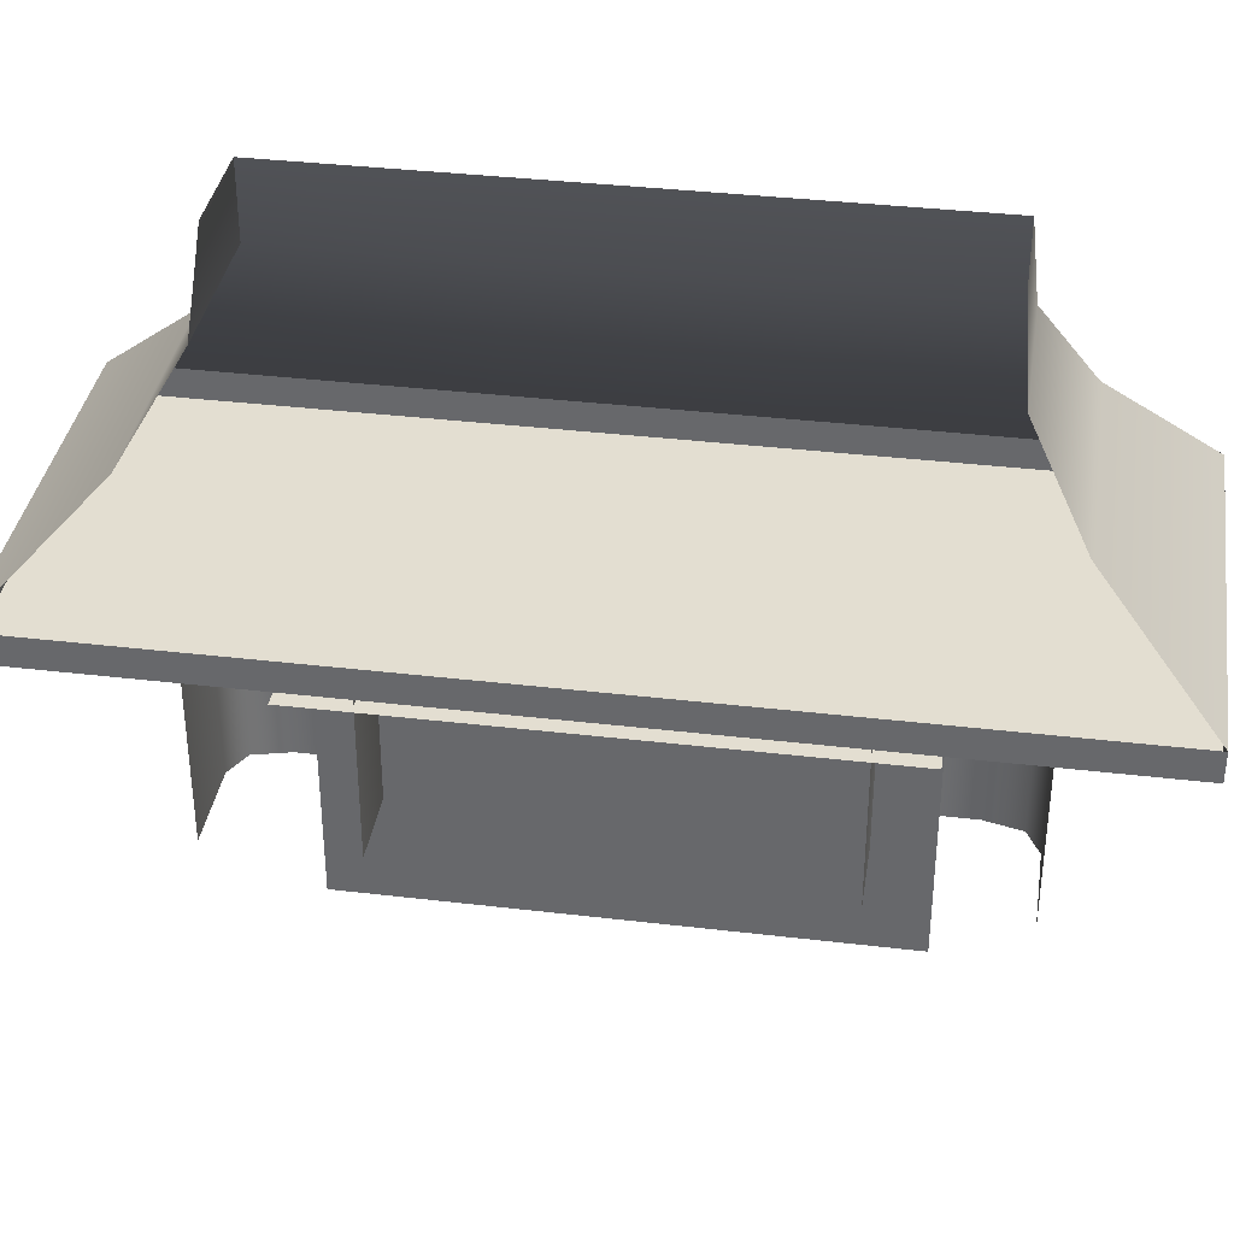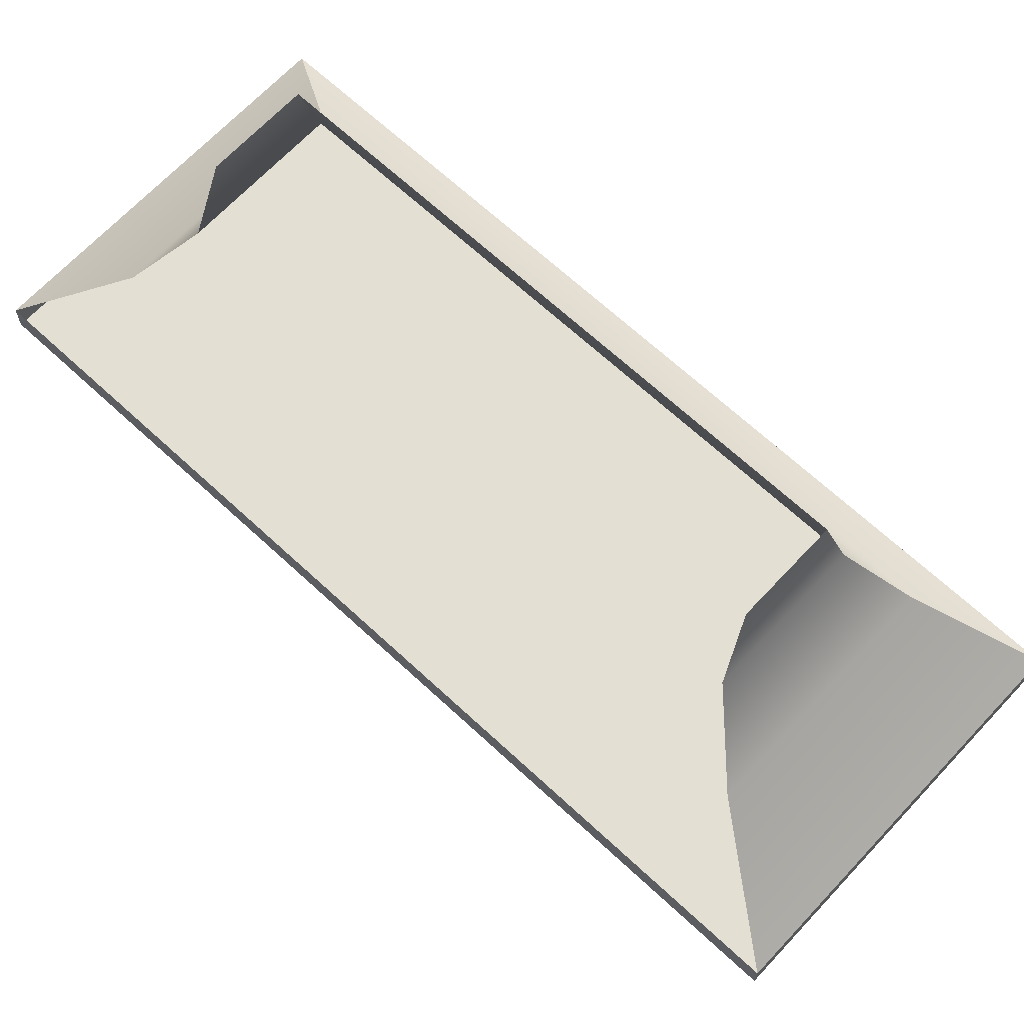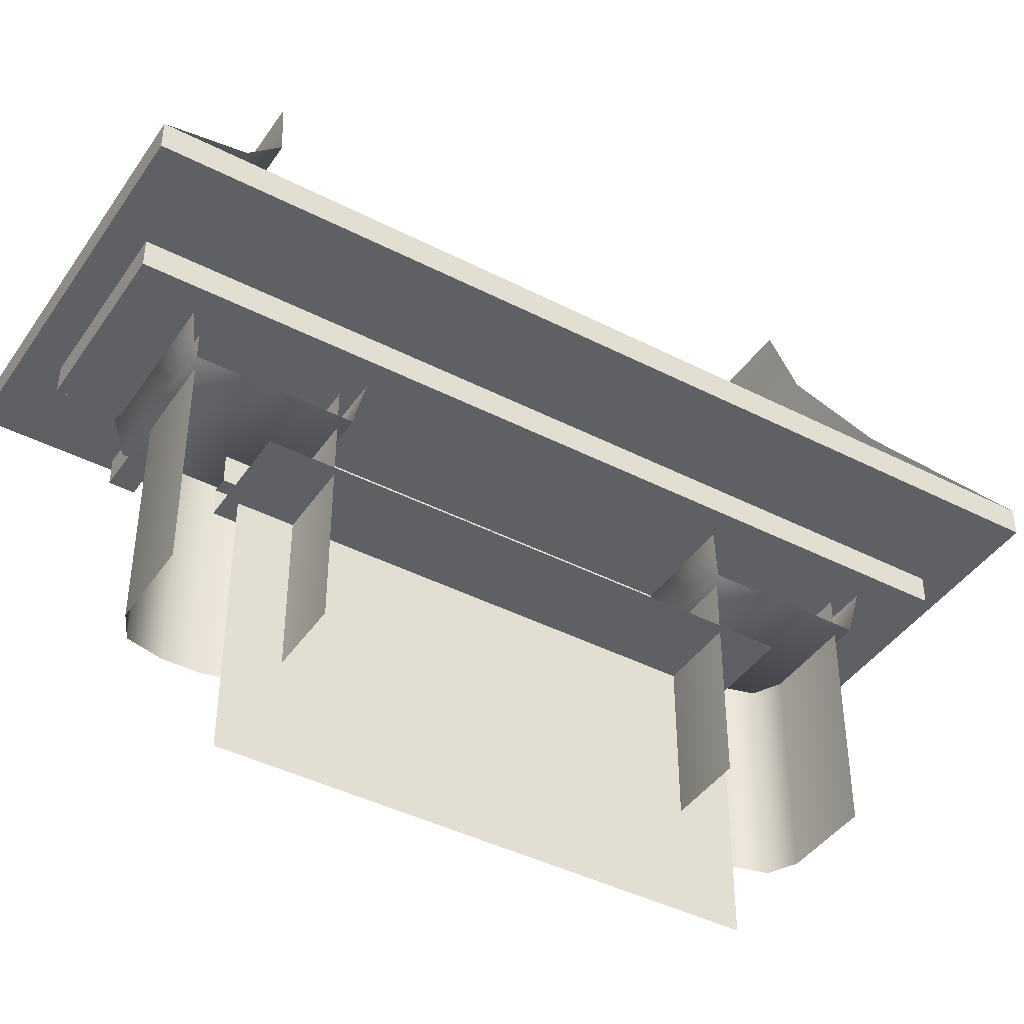
<metadata>
{"format":"obj","ext":"obj","renderer":"f3d","projection":"perspective","resolution":1024,"background":"white","views":[{"elev":36.3,"azim":98.8,"up":"+Y"},{"elev":67.0,"azim":133.0,"up":"+Y"},{"elev":-42.4,"azim":58.4,"up":"+Y"}]}
</metadata>
<code>
g PerpStage_Cave_door02
v -392.4 9.331 -472
v -393.6 9.331 -472
v -393.6 5.804 -472
v -392.4 5.804 -472
v -394 5.804 -472.1
v -394 9.331 -472.1
v -394.1 5.804 -472.7
v -394.1 9.331 -472.7
v -394.1 5.804 -473.2
v -394.1 9.331 -473.2
v -394 5.804 -473.7
v -394 9.331 -473.7
v -393.6 9.331 -473.9
v -393.6 5.804 -473.9
v -392.4 5.804 -473.9
v -392.4 9.331 -473.9
v -392.4 9.331 -464.4
v -393.6 9.331 -464.4
v -393.6 5.804 -464.4
v -392.4 5.804 -464.4
v -394 5.804 -464.6
v -394 9.331 -464.6
v -394.1 5.804 -465.1
v -394.1 9.331 -465.1
v -394.1 5.804 -465.6
v -394.1 9.331 -465.6
v -394 5.804 -466.1
v -394 9.331 -466.1
v -393.6 9.331 -466.3
v -393.6 5.804 -466.3
v -392.4 5.804 -466.3
v -392.4 9.331 -466.3
v -393.4 7.968 -472.7
v -393.4 4.304 -472.7
v -393.4 4.304 -469.1
v -393.4 7.968 -469.1
v -393.4 7.968 -465.6
v -393.4 4.304 -465.6
v -394.1 9.331 -463.3
v -394.1 9.331 -474.9
v -391.7 9.331 -474.9
v -391.7 9.331 -463.3
v -394.1 9.722 -463.3
v -391.7 9.722 -463.3
v -391.7 9.722 -474.9
v -394.1 9.722 -474.9
v -394.1 9.331 -463.3
v -391.7 9.331 -463.3
v -391.7 9.722 -463.3
v -394.1 9.722 -463.3
v -391.7 9.331 -463.3
v -391.7 9.331 -474.9
v -391.7 9.722 -474.9
v -391.7 9.722 -463.3
v -391.7 9.331 -474.9
v -394.1 9.331 -474.9
v -394.1 9.722 -474.9
v -391.7 9.722 -474.9
v -394.1 9.331 -474.9
v -394.1 9.331 -463.3
v -394.1 9.722 -463.3
v -394.1 9.722 -474.9
v -394.1 9.722 -473.9
v -394.1 9.331 -473.9
v -395.3 9.331 -473.9
v -395.3 9.722 -473.9
v -394.1 9.722 -473.5
v -395.3 9.722 -473.5
v -395.3 9.331 -473.5
v -394.1 9.331 -473.5
v -394.1 9.331 -473.5
v -395.3 9.331 -473.5
v -395.3 9.331 -473.9
v -394.1 9.331 -473.9
v -395.3 9.722 -473.5
v -394.1 9.722 -473.5
v -394.1 9.722 -473.9
v -395.3 9.722 -473.9
v -395.3 9.331 -473.5
v -395.3 9.722 -473.5
v -395.3 9.722 -473.9
v -395.3 9.331 -473.9
v -394.1 9.722 -472.6
v -394.1 9.331 -472.6
v -395.3 9.331 -472.6
v -395.3 9.722 -472.6
v -394.1 9.722 -472.3
v -395.3 9.722 -472.3
v -395.3 9.331 -472.3
v -394.1 9.331 -472.3
v -394.1 9.331 -472.3
v -395.3 9.331 -472.3
v -395.3 9.331 -472.6
v -394.1 9.331 -472.6
v -395.3 9.722 -472.3
v -394.1 9.722 -472.3
v -394.1 9.722 -472.6
v -395.3 9.722 -472.6
v -395.3 9.331 -472.3
v -395.3 9.722 -472.3
v -395.3 9.722 -472.6
v -395.3 9.331 -472.6
v -394.1 9.722 -472
v -394.1 9.331 -472
v -395.3 9.331 -472
v -395.3 9.722 -472
v -394.1 9.722 -471.6
v -395.3 9.722 -471.6
v -395.3 9.331 -471.6
v -394.1 9.331 -471.6
v -394.1 9.331 -471.6
v -395.3 9.331 -471.6
v -395.3 9.331 -472
v -394.1 9.331 -472
v -395.3 9.722 -471.6
v -394.1 9.722 -471.6
v -394.1 9.722 -472
v -395.3 9.722 -472
v -395.3 9.331 -471.6
v -395.3 9.722 -471.6
v -395.3 9.722 -472
v -395.3 9.331 -472
v -394.1 9.722 -471.3
v -394.1 9.331 -471.3
v -395.3 9.331 -471.3
v -395.3 9.722 -471.3
v -394.1 9.722 -471
v -395.3 9.722 -471
v -395.3 9.331 -471
v -394.1 9.331 -471
v -394.1 9.331 -471
v -395.3 9.331 -471
v -395.3 9.331 -471.3
v -394.1 9.331 -471.3
v -395.3 9.722 -471
v -394.1 9.722 -471
v -394.1 9.722 -471.3
v -395.3 9.722 -471.3
v -395.3 9.331 -471
v -395.3 9.722 -471
v -395.3 9.722 -471.3
v -395.3 9.331 -471.3
v -394.1 9.722 -470.7
v -394.1 9.331 -470.7
v -395.3 9.331 -470.7
v -395.3 9.722 -470.7
v -394.1 9.722 -470.3
v -395.3 9.722 -470.3
v -395.3 9.331 -470.3
v -394.1 9.331 -470.3
v -394.1 9.331 -470.3
v -395.3 9.331 -470.3
v -395.3 9.331 -470.7
v -394.1 9.331 -470.7
v -395.3 9.722 -470.3
v -394.1 9.722 -470.3
v -394.1 9.722 -470.7
v -395.3 9.722 -470.7
v -395.3 9.331 -470.3
v -395.3 9.722 -470.3
v -395.3 9.722 -470.7
v -395.3 9.331 -470.7
v -394.1 9.722 -469.4
v -394.1 9.331 -469.4
v -395.3 9.331 -469.4
v -395.3 9.722 -469.4
v -394.1 9.722 -469.1
v -395.3 9.722 -469.1
v -395.3 9.331 -469.1
v -394.1 9.331 -469.1
v -394.1 9.331 -469.1
v -395.3 9.331 -469.1
v -395.3 9.331 -469.4
v -394.1 9.331 -469.4
v -395.3 9.722 -469.1
v -394.1 9.722 -469.1
v -394.1 9.722 -469.4
v -395.3 9.722 -469.4
v -395.3 9.331 -469.1
v -395.3 9.722 -469.1
v -395.3 9.722 -469.4
v -395.3 9.331 -469.4
v -394.1 9.722 -470
v -394.1 9.331 -470
v -395.3 9.331 -470
v -395.3 9.722 -470
v -394.1 9.722 -469.7
v -395.3 9.722 -469.7
v -395.3 9.331 -469.7
v -394.1 9.331 -469.7
v -394.1 9.331 -469.7
v -395.3 9.331 -469.7
v -395.3 9.331 -470
v -394.1 9.331 -470
v -395.3 9.722 -469.7
v -394.1 9.722 -469.7
v -394.1 9.722 -470
v -395.3 9.722 -470
v -395.3 9.331 -469.7
v -395.3 9.722 -469.7
v -395.3 9.722 -470
v -395.3 9.331 -470
v -394.1 9.722 -468.1
v -394.1 9.331 -468.1
v -395.3 9.331 -468.1
v -395.3 9.722 -468.1
v -394.1 9.722 -467.8
v -395.3 9.722 -467.8
v -395.3 9.331 -467.8
v -394.1 9.331 -467.8
v -394.1 9.331 -467.8
v -395.3 9.331 -467.8
v -395.3 9.331 -468.1
v -394.1 9.331 -468.1
v -395.3 9.722 -467.8
v -394.1 9.722 -467.8
v -394.1 9.722 -468.1
v -395.3 9.722 -468.1
v -395.3 9.331 -467.8
v -395.3 9.722 -467.8
v -395.3 9.722 -468.1
v -395.3 9.331 -468.1
v -394.1 9.722 -468.8
v -394.1 9.331 -468.8
v -395.3 9.331 -468.8
v -395.3 9.722 -468.8
v -394.1 9.722 -468.4
v -395.3 9.722 -468.4
v -395.3 9.331 -468.4
v -394.1 9.331 -468.4
v -394.1 9.331 -468.4
v -395.3 9.331 -468.4
v -395.3 9.331 -468.8
v -394.1 9.331 -468.8
v -395.3 9.722 -468.4
v -394.1 9.722 -468.4
v -394.1 9.722 -468.8
v -395.3 9.722 -468.8
v -395.3 9.331 -468.4
v -395.3 9.722 -468.4
v -395.3 9.722 -468.8
v -395.3 9.331 -468.8
v -394.1 9.722 -467.5
v -394.1 9.331 -467.5
v -395.3 9.331 -467.5
v -395.3 9.722 -467.5
v -394.1 9.722 -467.1
v -395.3 9.722 -467.1
v -395.3 9.331 -467.1
v -394.1 9.331 -467.1
v -394.1 9.331 -467.1
v -395.3 9.331 -467.1
v -395.3 9.331 -467.5
v -394.1 9.331 -467.5
v -395.3 9.722 -467.1
v -394.1 9.722 -467.1
v -394.1 9.722 -467.5
v -395.3 9.722 -467.5
v -395.3 9.331 -467.1
v -395.3 9.722 -467.1
v -395.3 9.722 -467.5
v -395.3 9.331 -467.5
v -394.1 9.722 -466.8
v -394.1 9.331 -466.8
v -395.3 9.331 -466.8
v -395.3 9.722 -466.8
v -394.1 9.722 -466.5
v -395.3 9.722 -466.5
v -395.3 9.331 -466.5
v -394.1 9.331 -466.5
v -394.1 9.331 -466.5
v -395.3 9.331 -466.5
v -395.3 9.331 -466.8
v -394.1 9.331 -466.8
v -395.3 9.722 -466.5
v -394.1 9.722 -466.5
v -394.1 9.722 -466.8
v -395.3 9.722 -466.8
v -395.3 9.331 -466.5
v -395.3 9.722 -466.5
v -395.3 9.722 -466.8
v -395.3 9.331 -466.8
v -394.1 9.722 -466.2
v -394.1 9.331 -466.2
v -395.3 9.331 -466.2
v -395.3 9.722 -466.2
v -394.1 9.722 -465.9
v -395.3 9.722 -465.9
v -395.3 9.331 -465.9
v -394.1 9.331 -465.9
v -394.1 9.331 -465.9
v -395.3 9.331 -465.9
v -395.3 9.331 -466.2
v -394.1 9.331 -466.2
v -395.3 9.722 -465.9
v -394.1 9.722 -465.9
v -394.1 9.722 -466.2
v -395.3 9.722 -466.2
v -395.3 9.331 -465.9
v -395.3 9.722 -465.9
v -395.3 9.722 -466.2
v -395.3 9.331 -466.2
v -394.1 9.722 -465.6
v -394.1 9.331 -465.6
v -395.3 9.331 -465.6
v -395.3 9.722 -465.6
v -394.1 9.722 -465.2
v -395.3 9.722 -465.2
v -395.3 9.331 -465.2
v -394.1 9.331 -465.2
v -394.1 9.331 -465.2
v -395.3 9.331 -465.2
v -395.3 9.331 -465.6
v -394.1 9.331 -465.6
v -395.3 9.722 -465.2
v -394.1 9.722 -465.2
v -394.1 9.722 -465.6
v -395.3 9.722 -465.6
v -395.3 9.331 -465.2
v -395.3 9.722 -465.2
v -395.3 9.722 -465.6
v -395.3 9.331 -465.6
v -394.1 9.722 -464.9
v -394.1 9.331 -464.9
v -395.3 9.331 -464.9
v -395.3 9.722 -464.9
v -394.1 9.722 -464.6
v -395.3 9.722 -464.6
v -395.3 9.331 -464.6
v -394.1 9.331 -464.6
v -394.1 9.331 -464.6
v -395.3 9.331 -464.6
v -395.3 9.331 -464.9
v -394.1 9.331 -464.9
v -395.3 9.722 -464.6
v -394.1 9.722 -464.6
v -394.1 9.722 -464.9
v -395.3 9.722 -464.9
v -395.3 9.331 -464.6
v -395.3 9.722 -464.6
v -395.3 9.722 -464.9
v -395.3 9.331 -464.9
v -394.1 9.722 -473.2
v -394.1 9.331 -473.2
v -395.3 9.331 -473.2
v -395.3 9.722 -473.2
v -394.1 9.722 -472.9
v -395.3 9.722 -472.9
v -395.3 9.331 -472.9
v -394.1 9.331 -472.9
v -394.1 9.331 -472.9
v -395.3 9.331 -472.9
v -395.3 9.331 -473.2
v -394.1 9.331 -473.2
v -395.3 9.722 -472.9
v -394.1 9.722 -472.9
v -394.1 9.722 -473.2
v -395.3 9.722 -473.2
v -395.3 9.331 -472.9
v -395.3 9.722 -472.9
v -395.3 9.722 -473.2
v -395.3 9.331 -473.2
v -392.3 9.331 -472.7
v -393.5 9.331 -472.7
v -393.5 9.331 -465.4
v -392.3 9.331 -465.4
v -392.3 7.968 -472.7
v -392.3 7.968 -465.4
v -393.5 7.968 -465.4
v -393.5 7.968 -472.7
v -393.5 8.35 -472.7
v -393.5 8.35 -465.4
v -393.5 9.331 -465.4
v -393.5 9.331 -472.7
v -393.7 8.35 -472.7
v -393.7 7.968 -472.7
v -393.7 7.968 -465.4
v -393.7 8.35 -465.4
v -393.7 7.968 -472.7
v -393.5 7.968 -472.7
v -393.5 7.968 -465.4
v -393.7 7.968 -465.4
v -393.7 8.35 -465.4
v -393.5 8.35 -465.4
v -393.5 8.35 -472.7
v -393.7 8.35 -472.7
v -393.6 9.331 -471.5
v -393.6 9.331 -471.9
v -393.6 8.35 -471.9
v -393.6 8.35 -471.5
v -393.6 9.331 -471.9
v -393.5 9.331 -471.9
v -393.5 8.35 -471.9
v -393.6 8.35 -471.9
v -393.6 8.35 -471.5
v -393.5 8.35 -471.5
v -393.5 9.331 -471.5
v -393.6 9.331 -471.5
v -393.6 9.331 -466.4
v -393.6 9.331 -466.7
v -393.6 8.35 -466.7
v -393.6 8.35 -466.4
v -393.6 9.331 -466.7
v -393.5 9.331 -466.7
v -393.5 8.35 -466.7
v -393.6 8.35 -466.7
v -393.6 8.35 -466.4
v -393.5 8.35 -466.4
v -393.5 9.331 -466.4
v -393.6 9.331 -466.4
v -393.6 9.331 -468.8
v -393.6 9.331 -469.2
v -393.6 8.35 -469.2
v -393.6 8.35 -468.8
v -393.6 9.331 -469.2
v -393.5 9.331 -469.2
v -393.5 8.35 -469.2
v -393.6 8.35 -469.2
v -393.6 8.35 -468.8
v -393.5 8.35 -468.8
v -393.5 9.331 -468.8
v -393.6 9.331 -468.8
v -395.5 9.725 -470.7
v -390.3 9.725 -470.7
v -390.3 9.725 -467.5
v -395.5 9.725 -467.5
v -395.5 9.725 -475.4
v -390.3 9.725 -475.4
v -390.3 9.725 -462.8
v -395.5 9.725 -462.8
v -390.3 10.12 -462.8
v -391.2 11.52 -464.3
v -394.5 11.52 -464.3
v -395.5 10.12 -462.8
v -391.8 12.72 -465
v -393.9 12.72 -465
v -392.2 13.92 -465.1
v -393.5 13.92 -465.1
v -395.5 10.12 -475.4
v -394.5 11.52 -474
v -391.2 11.52 -474
v -390.3 10.12 -475.4
v -393.9 12.72 -473.3
v -391.8 12.72 -473.3
v -393.5 13.92 -473.1
v -392.2 13.92 -473.1
v -395.5 10.12 -467.5
v -394.5 11.52 -467.5
v -394.5 11.52 -470.7
v -395.5 10.12 -470.7
v -393.9 12.72 -470.7
v -393.9 12.72 -467.5
v -393.5 13.92 -470.7
v -393.5 13.92 -467.5
v -395.5 10.12 -467.5
v -395.5 10.12 -462.8
v -394.5 11.52 -464.3
v -394.5 11.52 -467.5
v -393.9 12.72 -465
v -393.9 12.72 -467.5
v -393.5 13.92 -465.1
v -393.5 13.92 -467.5
v -394.5 11.52 -474
v -395.5 10.12 -475.4
v -395.5 10.12 -470.7
v -394.5 11.52 -470.7
v -393.9 12.72 -473.3
v -393.9 12.72 -470.7
v -393.5 13.92 -473.1
v -393.5 13.92 -470.7
v -395.5 10.12 -462.8
v -395.5 10.12 -467.5
v -395.5 9.725 -467.5
v -395.5 9.725 -462.8
v -395.5 9.725 -470.7
v -395.5 10.12 -470.7
v -395.5 9.725 -475.4
v -395.5 10.12 -475.4
v -395.5 10.12 -475.4
v -390.3 10.12 -475.4
v -390.3 9.725 -475.4
v -395.5 9.725 -475.4
v -390.3 10.12 -475.4
v -390.3 10.12 -470.7
v -390.3 9.725 -470.7
v -390.3 9.725 -475.4
v -390.3 9.725 -467.5
v -390.3 10.12 -467.5
v -390.3 9.725 -462.8
v -390.3 10.12 -462.8
v -390.3 10.12 -462.8
v -395.5 10.12 -462.8
v -395.5 9.725 -462.8
v -390.3 9.725 -462.8
v -392.2 8.753 -471.8
v -392.1 9.377 -471.7
v -394.3 9.377 -471.7
v -394.2 8.753 -471.8
v -394.2 8.753 -474
v -394.3 9.377 -474.1
v -392.1 9.377 -474.1
v -392.2 8.753 -474
v -394.2 8.753 -471.8
v -394.3 9.377 -471.7
v -394.3 9.377 -474.1
v -394.2 8.753 -474
v -394.2 8.753 -471.8
v -394.2 8.753 -474
v -392.2 8.753 -474
v -392.2 8.753 -471.8
v -392.2 8.753 -464.3
v -392.1 9.377 -464.2
v -394.3 9.377 -464.2
v -394.2 8.753 -464.3
v -394.2 8.753 -466.4
v -394.3 9.377 -466.5
v -392.1 9.377 -466.5
v -392.2 8.753 -466.4
v -394.2 8.753 -464.3
v -394.3 9.377 -464.2
v -394.3 9.377 -466.5
v -394.2 8.753 -466.4
v -394.2 8.753 -464.3
v -394.2 8.753 -466.4
v -392.2 8.753 -466.4
v -392.2 8.753 -464.3
f 1 2 3
f 1 3 4
f 2 5 3
f 2 6 5
f 6 7 5
f 6 8 7
f 8 9 7
f 8 10 9
f 10 11 9
f 10 12 11
f 13 11 12
f 13 14 11
f 13 15 14
f 13 16 15
f 17 18 19
f 17 19 20
f 18 21 19
f 18 22 21
f 22 23 21
f 22 24 23
f 24 25 23
f 24 26 25
f 26 27 25
f 26 28 27
f 29 27 28
f 29 30 27
f 29 31 30
f 29 32 31
f 33 34 35
f 33 35 36
f 35 37 36
f 35 38 37
f 39 40 41
f 39 41 42
f 43 44 45
f 43 45 46
f 47 48 49
f 47 49 50
f 51 52 53
f 51 53 54
f 55 56 57
f 55 57 58
f 59 60 61
f 59 61 62
f 63 64 65
f 63 65 66
f 67 68 69
f 67 69 70
f 71 72 73
f 71 73 74
f 75 76 77
f 75 77 78
f 79 80 81
f 79 81 82
f 83 84 85
f 83 85 86
f 87 88 89
f 87 89 90
f 91 92 93
f 91 93 94
f 95 96 97
f 95 97 98
f 99 100 101
f 99 101 102
f 103 104 105
f 103 105 106
f 107 108 109
f 107 109 110
f 111 112 113
f 111 113 114
f 115 116 117
f 115 117 118
f 119 120 121
f 119 121 122
f 123 124 125
f 123 125 126
f 127 128 129
f 127 129 130
f 131 132 133
f 131 133 134
f 135 136 137
f 135 137 138
f 139 140 141
f 139 141 142
f 143 144 145
f 143 145 146
f 147 148 149
f 147 149 150
f 151 152 153
f 151 153 154
f 155 156 157
f 155 157 158
f 159 160 161
f 159 161 162
f 163 164 165
f 163 165 166
f 167 168 169
f 167 169 170
f 171 172 173
f 171 173 174
f 175 176 177
f 175 177 178
f 179 180 181
f 179 181 182
f 183 184 185
f 183 185 186
f 187 188 189
f 187 189 190
f 191 192 193
f 191 193 194
f 195 196 197
f 195 197 198
f 199 200 201
f 199 201 202
f 203 204 205
f 203 205 206
f 207 208 209
f 207 209 210
f 211 212 213
f 211 213 214
f 215 216 217
f 215 217 218
f 219 220 221
f 219 221 222
f 223 224 225
f 223 225 226
f 227 228 229
f 227 229 230
f 231 232 233
f 231 233 234
f 235 236 237
f 235 237 238
f 239 240 241
f 239 241 242
f 243 244 245
f 243 245 246
f 247 248 249
f 247 249 250
f 251 252 253
f 251 253 254
f 255 256 257
f 255 257 258
f 259 260 261
f 259 261 262
f 263 264 265
f 263 265 266
f 267 268 269
f 267 269 270
f 271 272 273
f 271 273 274
f 275 276 277
f 275 277 278
f 279 280 281
f 279 281 282
f 283 284 285
f 283 285 286
f 287 288 289
f 287 289 290
f 291 292 293
f 291 293 294
f 295 296 297
f 295 297 298
f 299 300 301
f 299 301 302
f 303 304 305
f 303 305 306
f 307 308 309
f 307 309 310
f 311 312 313
f 311 313 314
f 315 316 317
f 315 317 318
f 319 320 321
f 319 321 322
f 323 324 325
f 323 325 326
f 327 328 329
f 327 329 330
f 331 332 333
f 331 333 334
f 335 336 337
f 335 337 338
f 339 340 341
f 339 341 342
f 343 344 345
f 343 345 346
f 347 348 349
f 347 349 350
f 351 352 353
f 351 353 354
f 355 356 357
f 355 357 358
f 359 360 361
f 359 361 362
f 363 364 365
f 363 365 366
f 367 368 369
f 367 369 370
f 371 372 373
f 371 373 374
f 375 376 377
f 375 377 378
f 379 380 381
f 379 381 382
f 383 384 385
f 383 385 386
f 387 388 389
f 387 389 390
f 391 392 393
f 391 393 394
f 395 396 397
f 395 397 398
f 399 400 401
f 399 401 402
f 403 404 405
f 403 405 406
f 407 408 409
f 407 409 410
f 411 412 413
f 411 413 414
f 415 416 417
f 415 417 418
f 419 420 421
f 419 421 422
f 423 424 425
f 423 425 426
f 427 424 423
f 427 428 424
f 429 426 425
f 429 430 426
f 431 432 433
f 431 433 434
f 435 433 432
f 435 436 433
f 437 436 435
f 437 438 436
f 439 440 441
f 439 441 442
f 443 441 440
f 443 444 441
f 445 444 443
f 445 446 444
f 447 448 449
f 447 449 450
f 451 449 448
f 451 448 452
f 453 451 452
f 453 452 454
f 455 456 457
f 455 457 458
f 458 457 459
f 458 459 460
f 460 459 461
f 460 461 462
f 463 464 465
f 463 465 466
f 467 463 466
f 467 466 468
f 469 467 468
f 469 468 470
f 471 472 473
f 471 473 474
f 472 475 473
f 472 476 475
f 476 477 475
f 476 478 477
f 479 480 481
f 479 481 482
f 483 484 485
f 483 485 486
f 484 487 485
f 484 488 487
f 488 489 487
f 488 490 489
f 491 492 493
f 491 493 494
f 495 496 497
f 495 497 498
f 499 500 501
f 499 501 502
f 503 504 505
f 503 505 506
f 507 508 509
f 507 509 510
f 511 512 513
f 511 513 514
f 515 516 517
f 515 517 518
f 519 520 521
f 519 521 522
f 523 524 525
f 523 525 526

</code>
